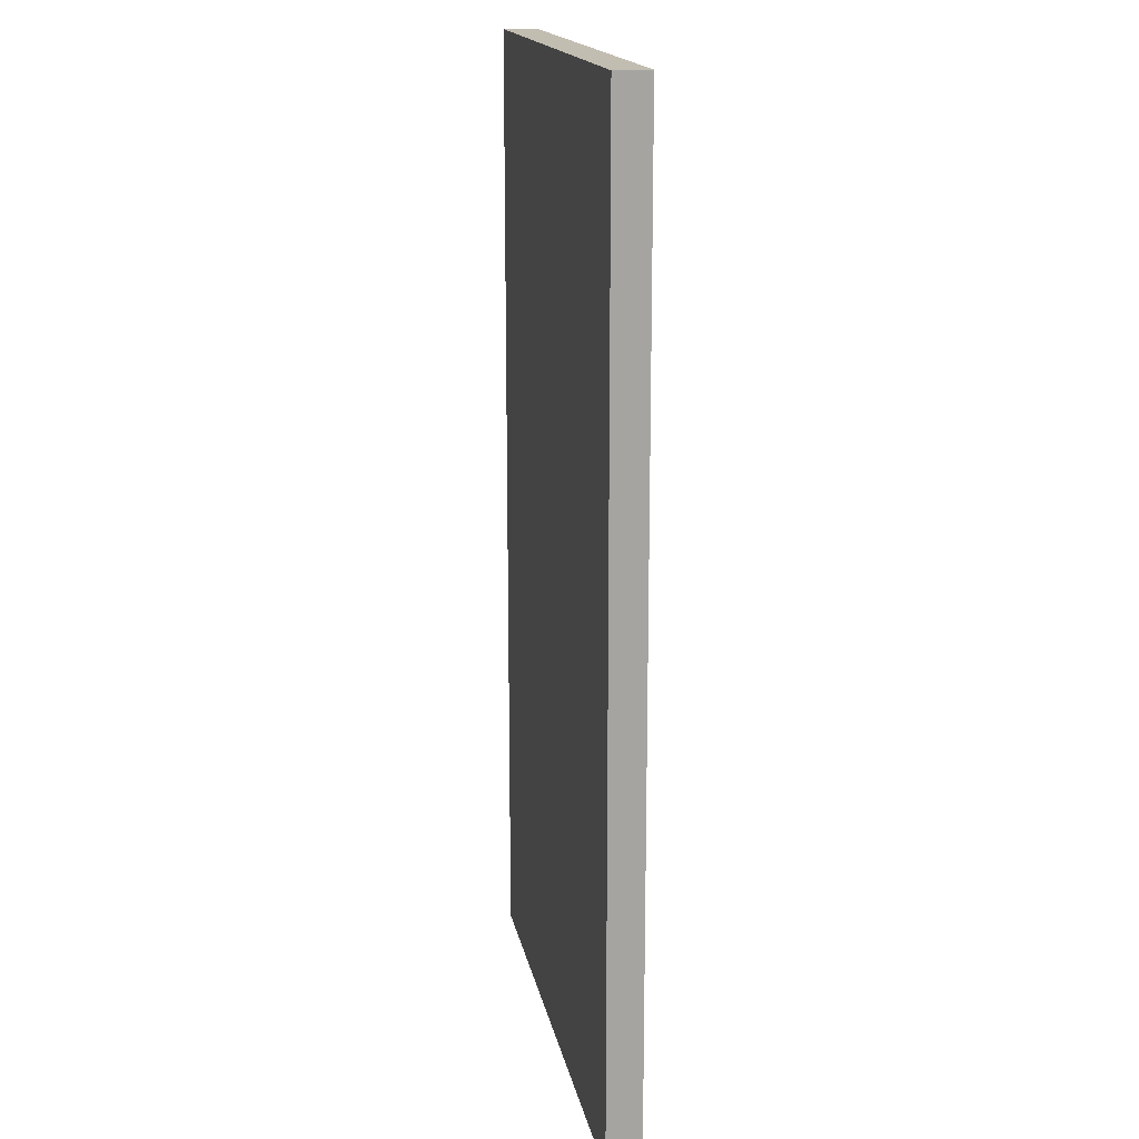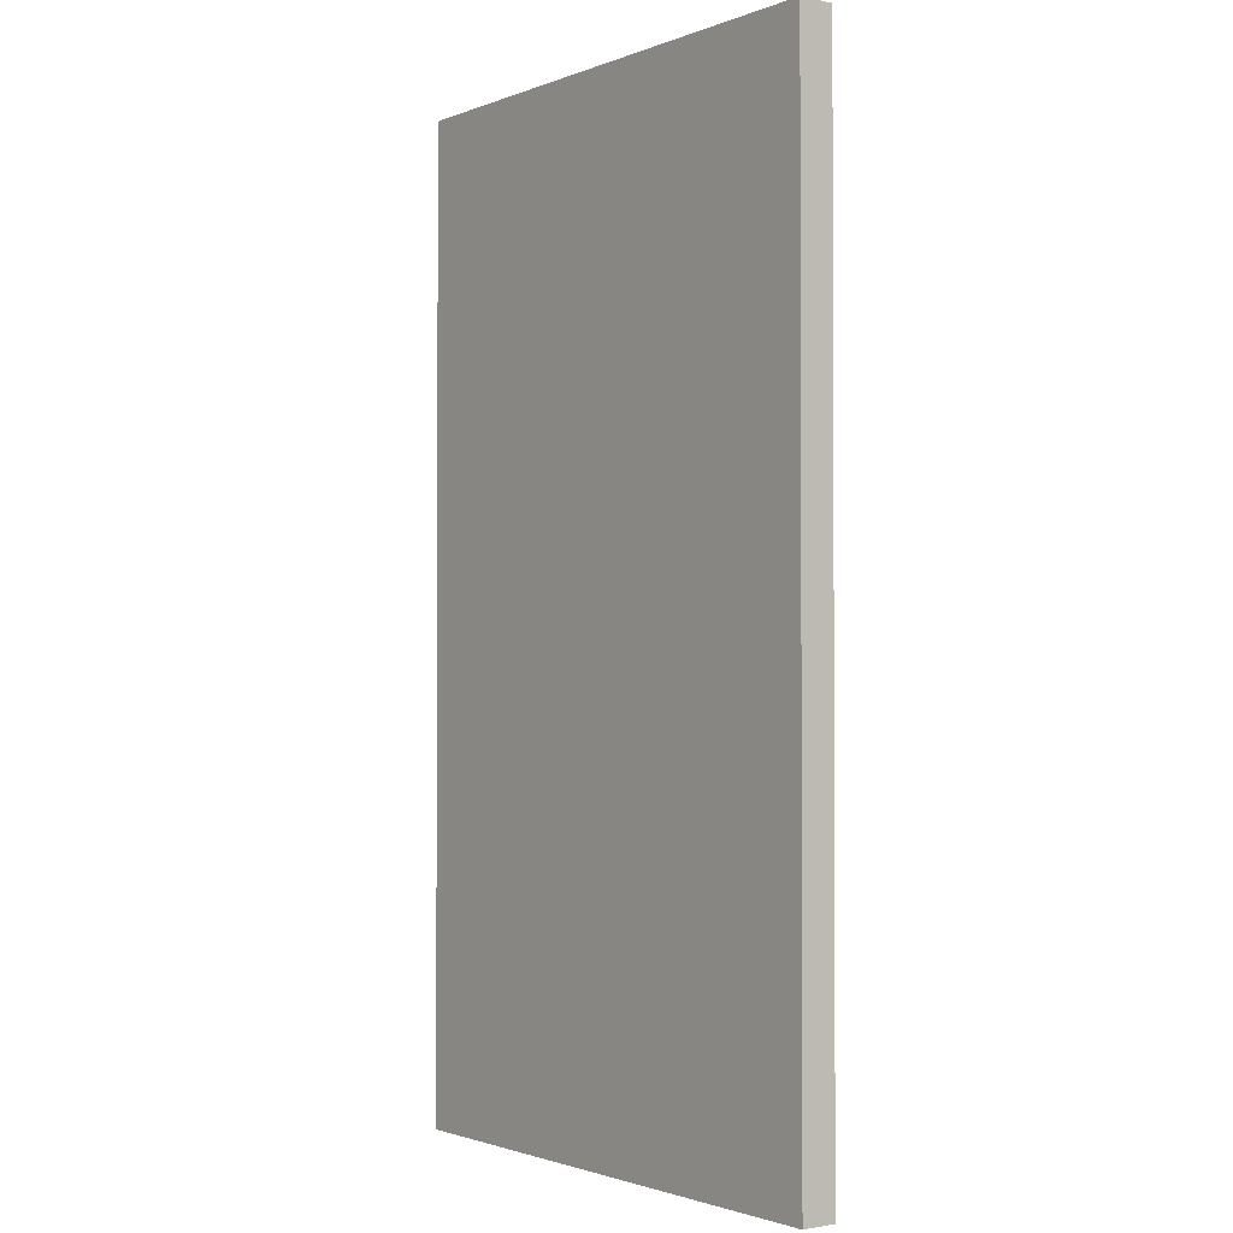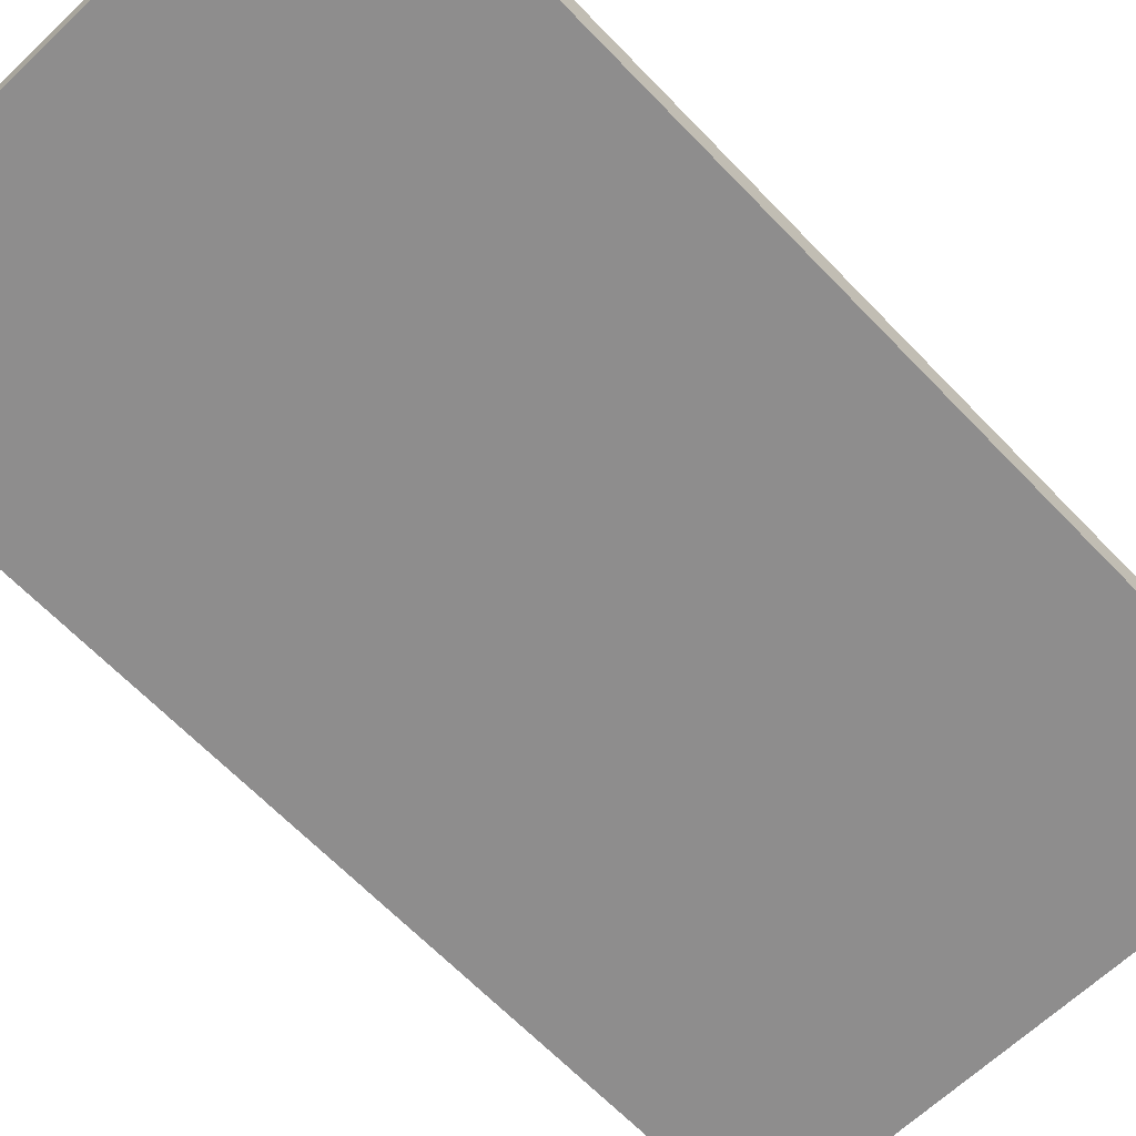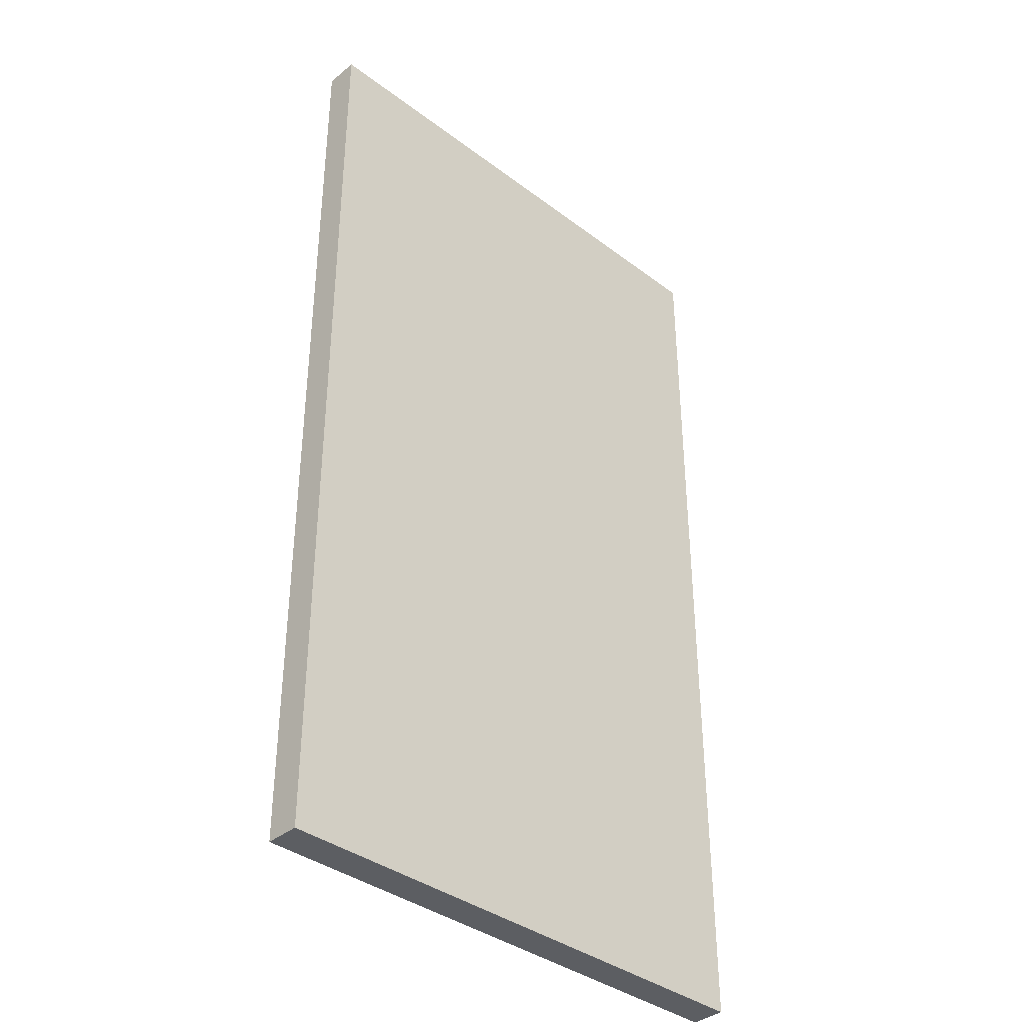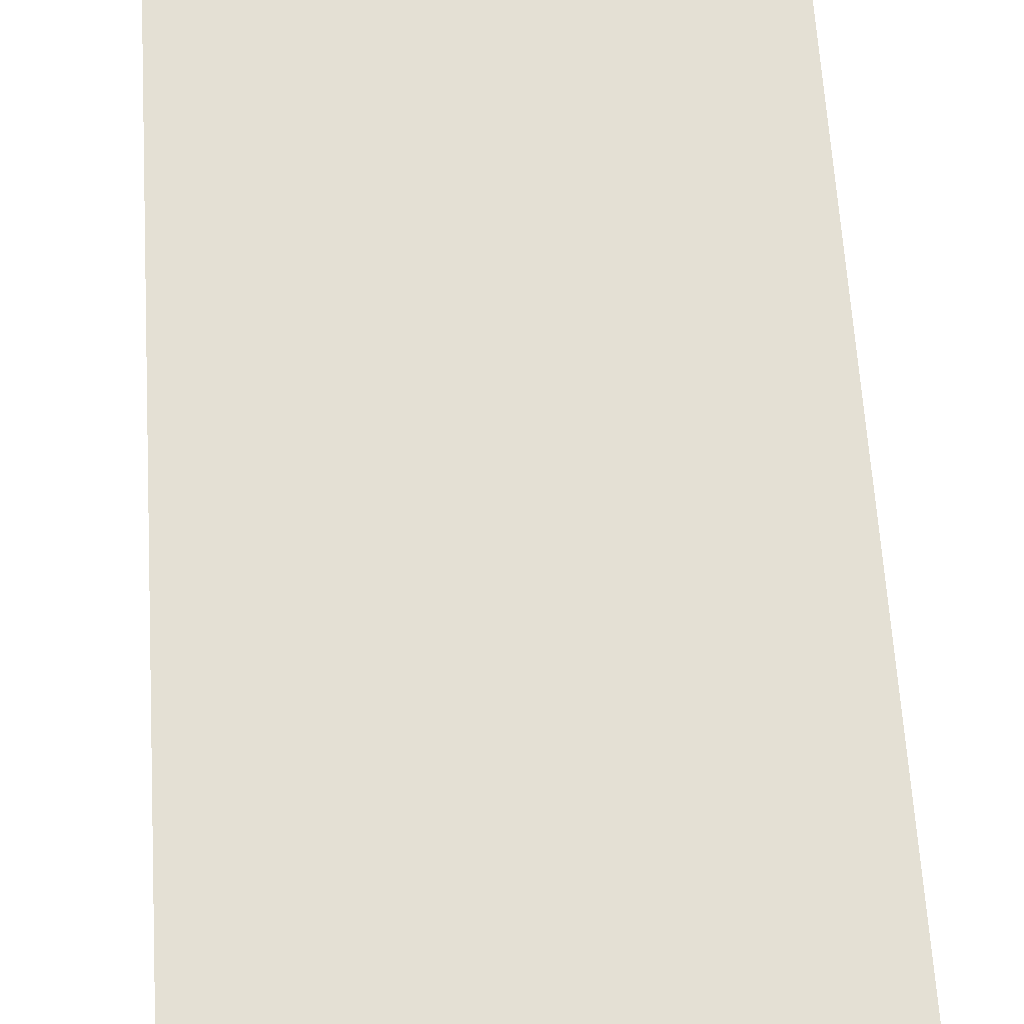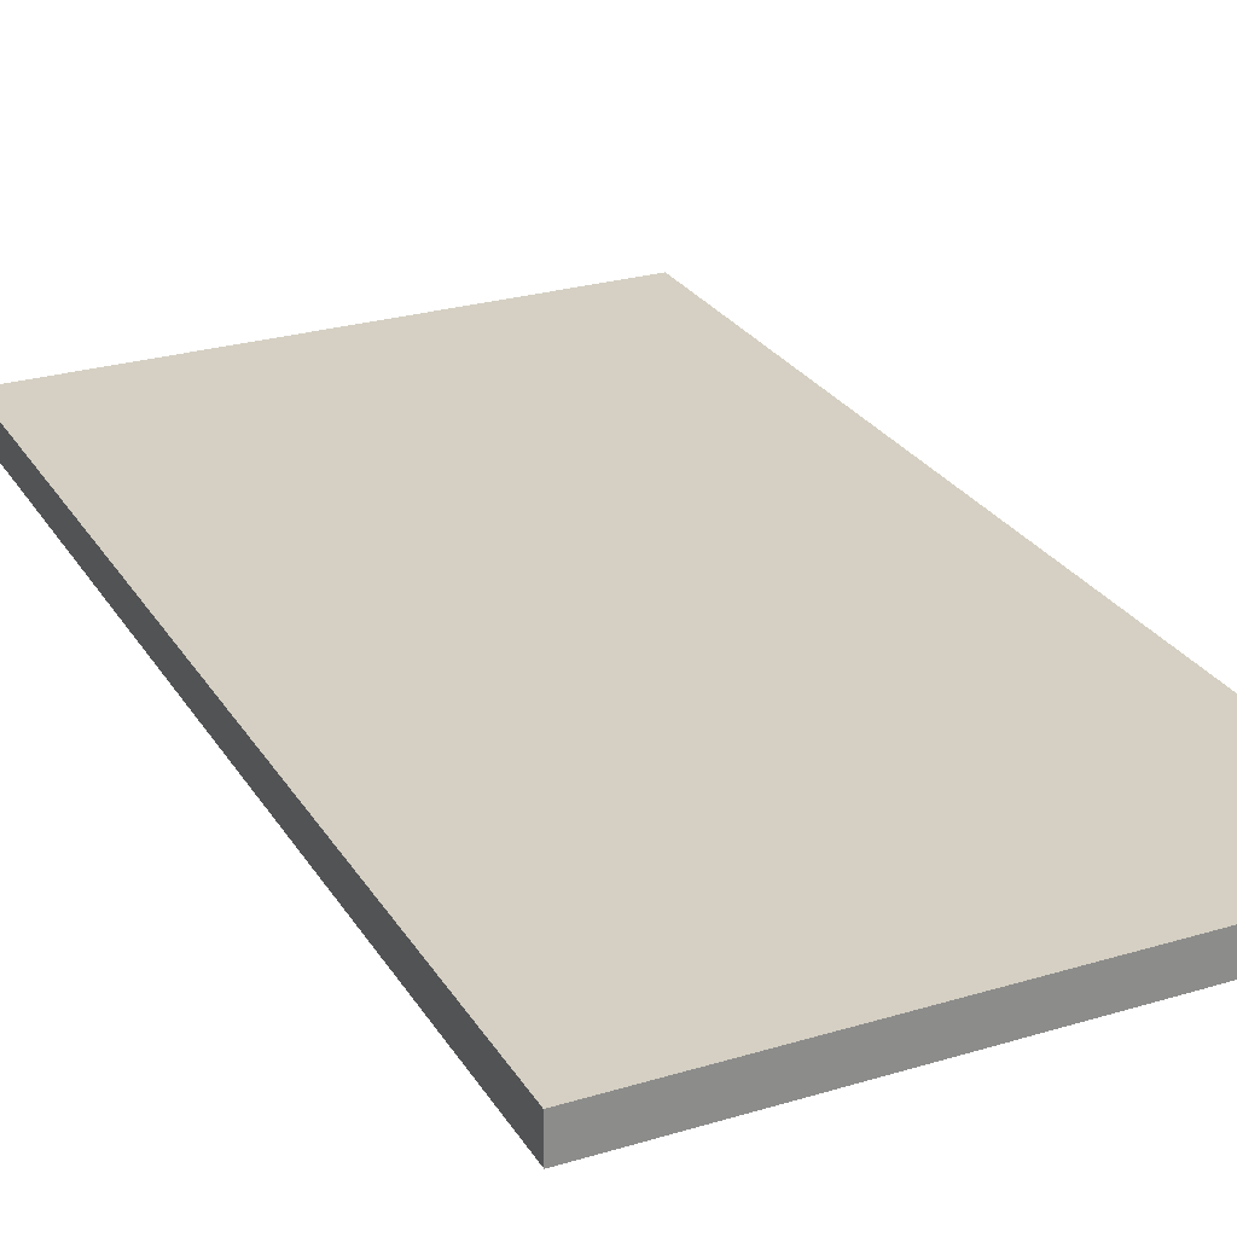
<metadata>
{"format":"obj","ext":"obj","renderer":"f3d","projection":"perspective","resolution":1024,"background":"white","views":[{"elev":16.9,"azim":79.4,"up":"+Y"},{"elev":-1.6,"azim":53.5,"up":"+Y"},{"elev":-64.7,"azim":43.7,"up":"+Z"},{"elev":-37.7,"azim":136.2,"up":"+Y"},{"elev":66.0,"azim":-3.6,"up":"+Z"},{"elev":26.4,"azim":-25.2,"up":"+Z"}]}
</metadata>
<code>
g default
v -804.8 16.25 698.5
v -652.2 16.25 698.5
v -804.8 293.2 698.5
v -652.2 293.2 698.5
v -804.8 293.2 688.7
v -652.2 293.2 688.7
v -804.8 16.25 688.7
v -652.2 16.25 688.7
g Bedroom2Door Door
f 1 2 4 3
f 3 4 6 5
f 5 6 8 7
f 7 8 2 1
f 2 8 6 4
f 7 1 3 5

</code>
